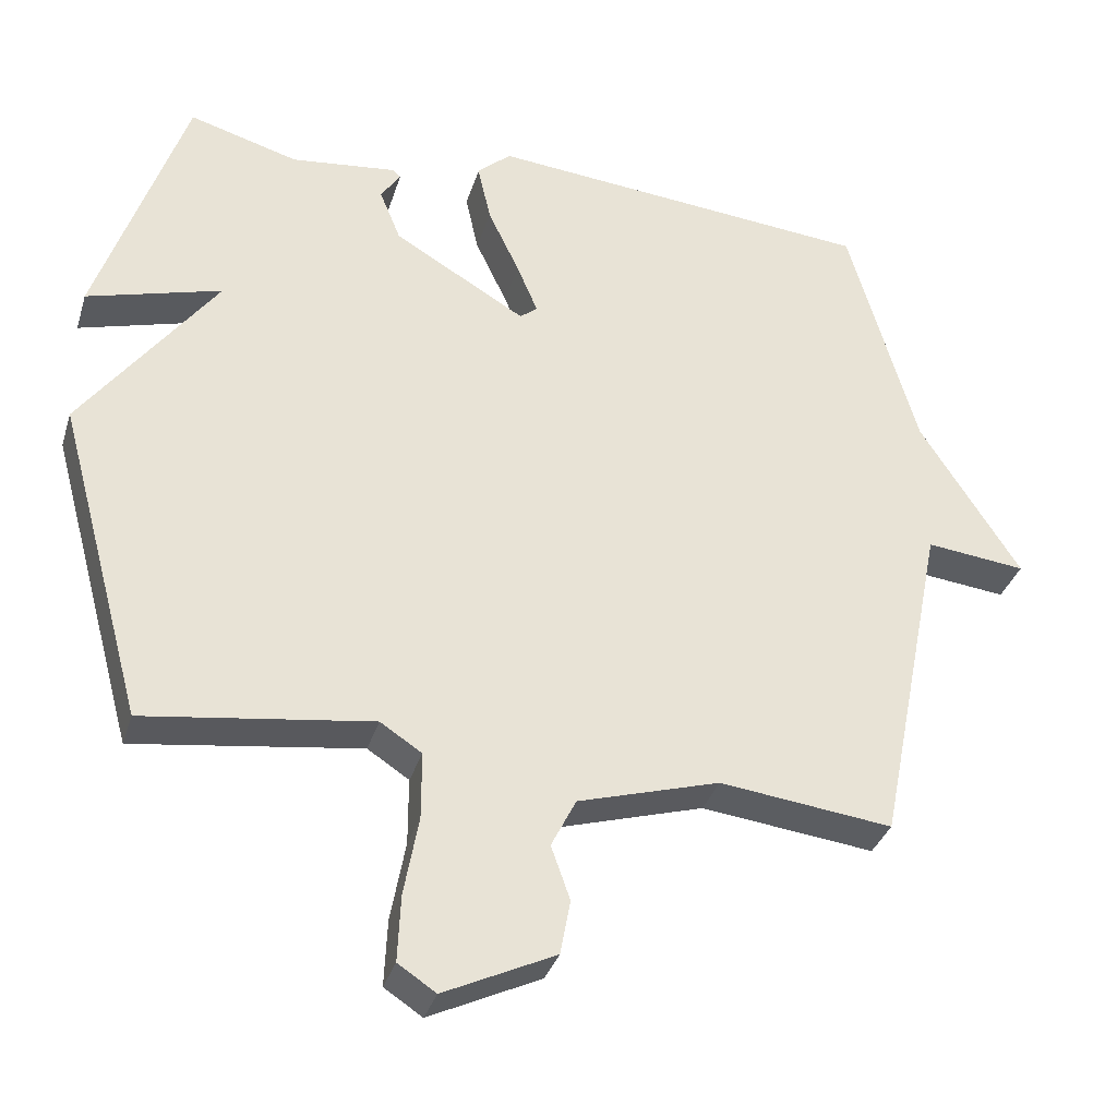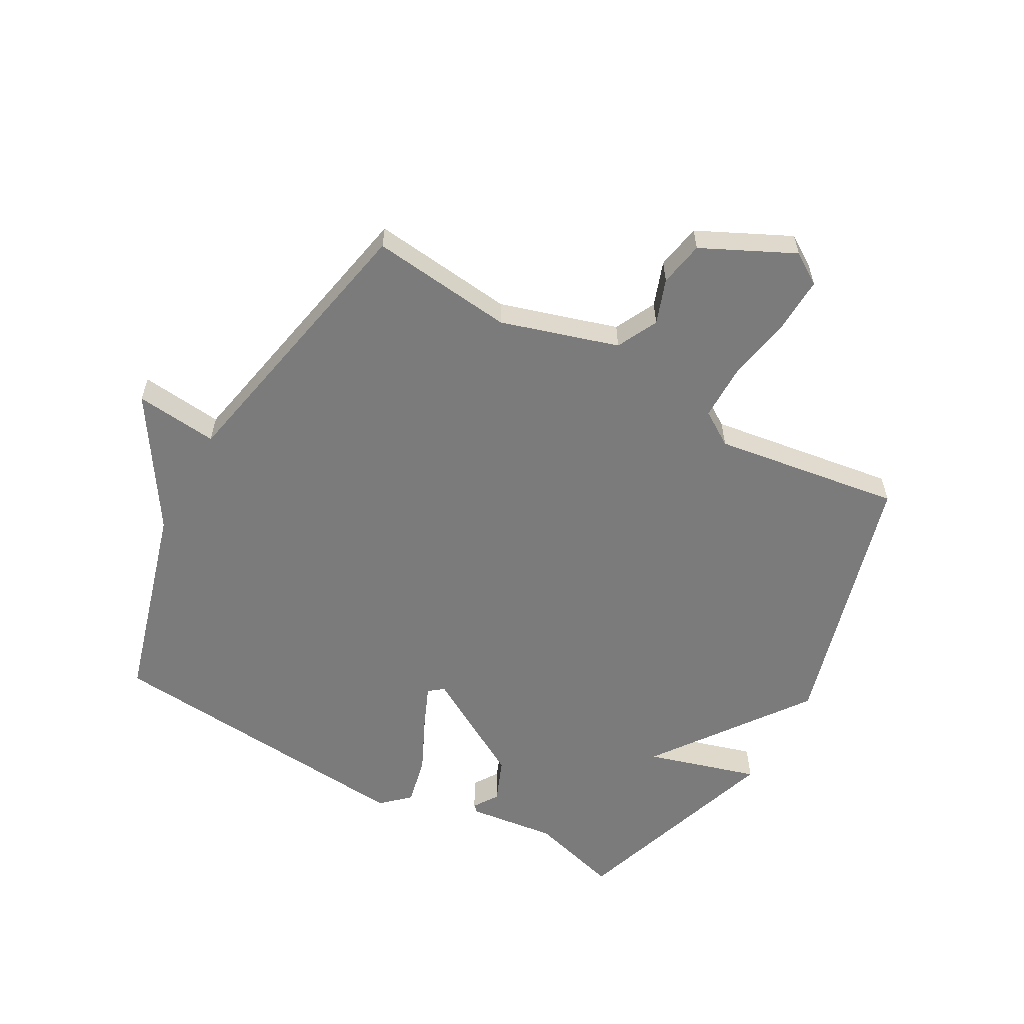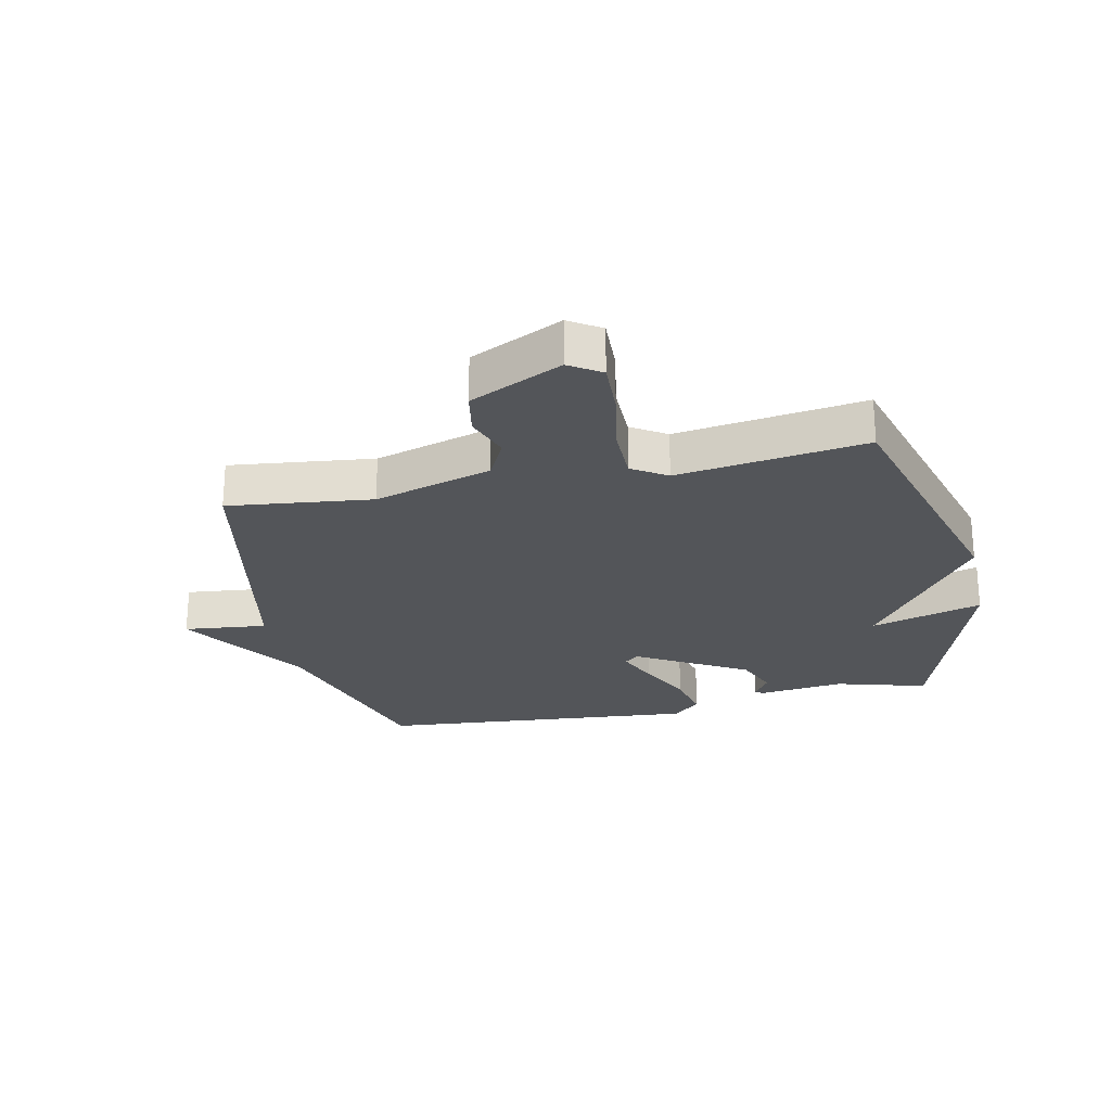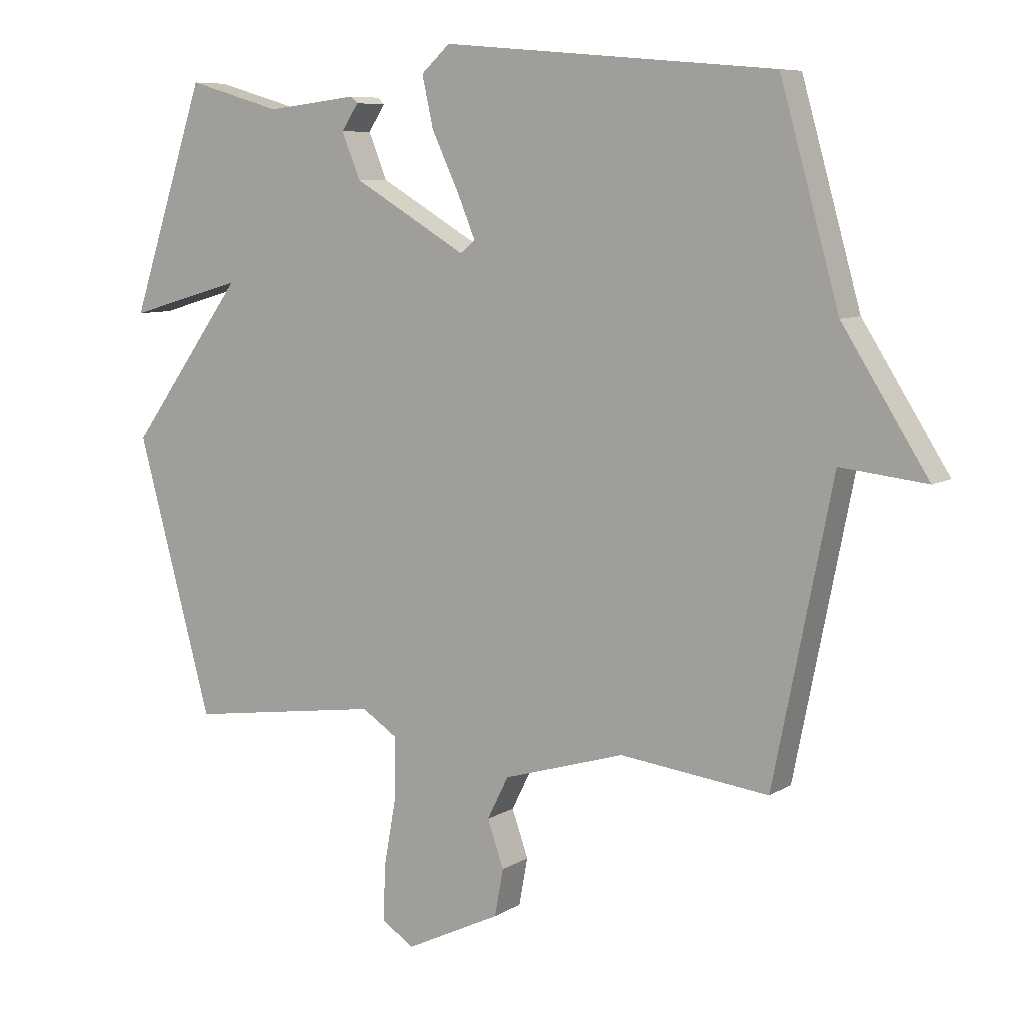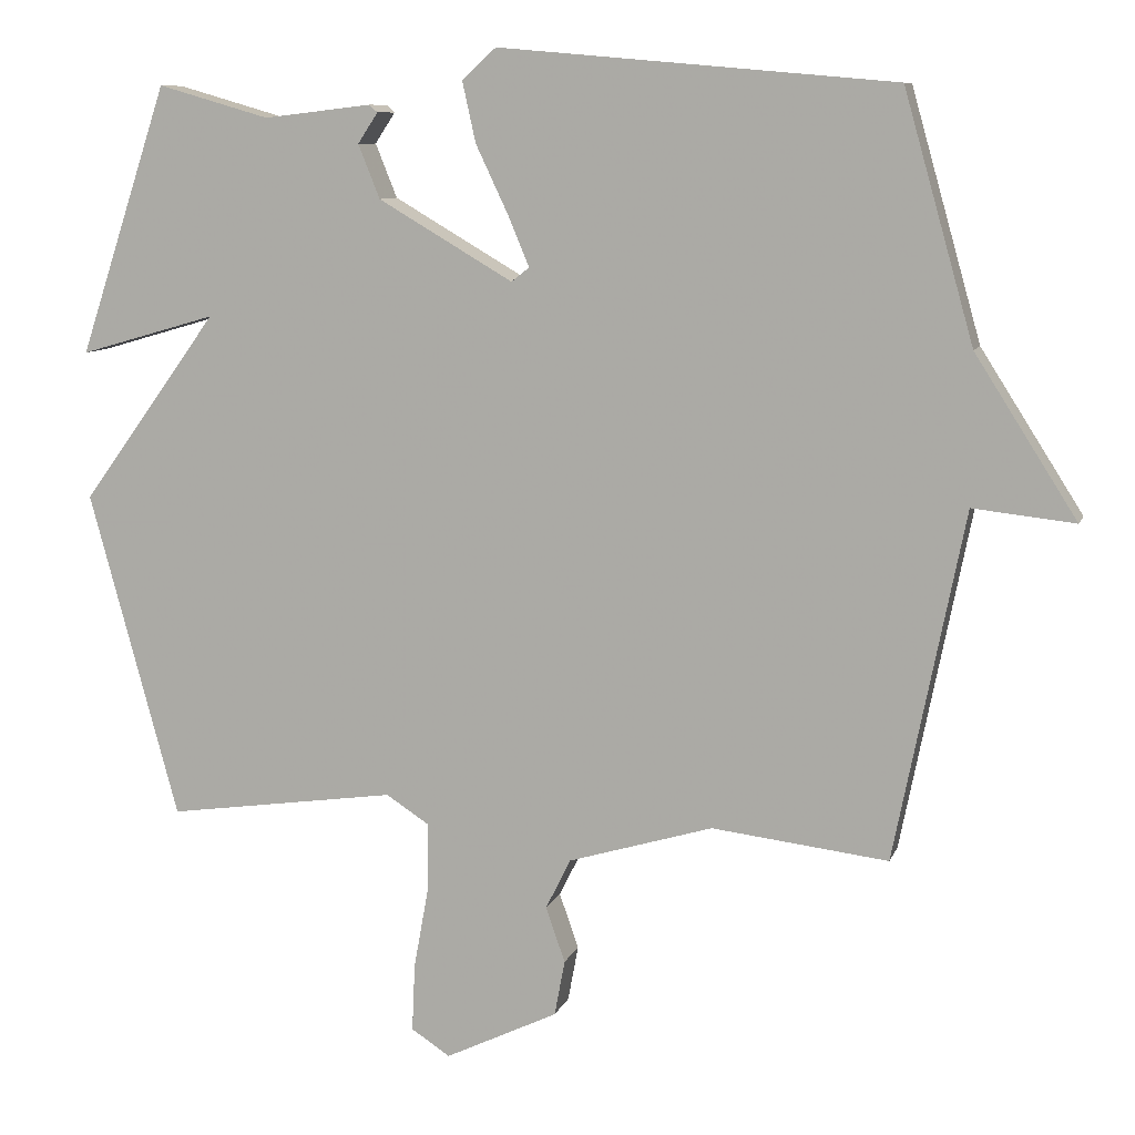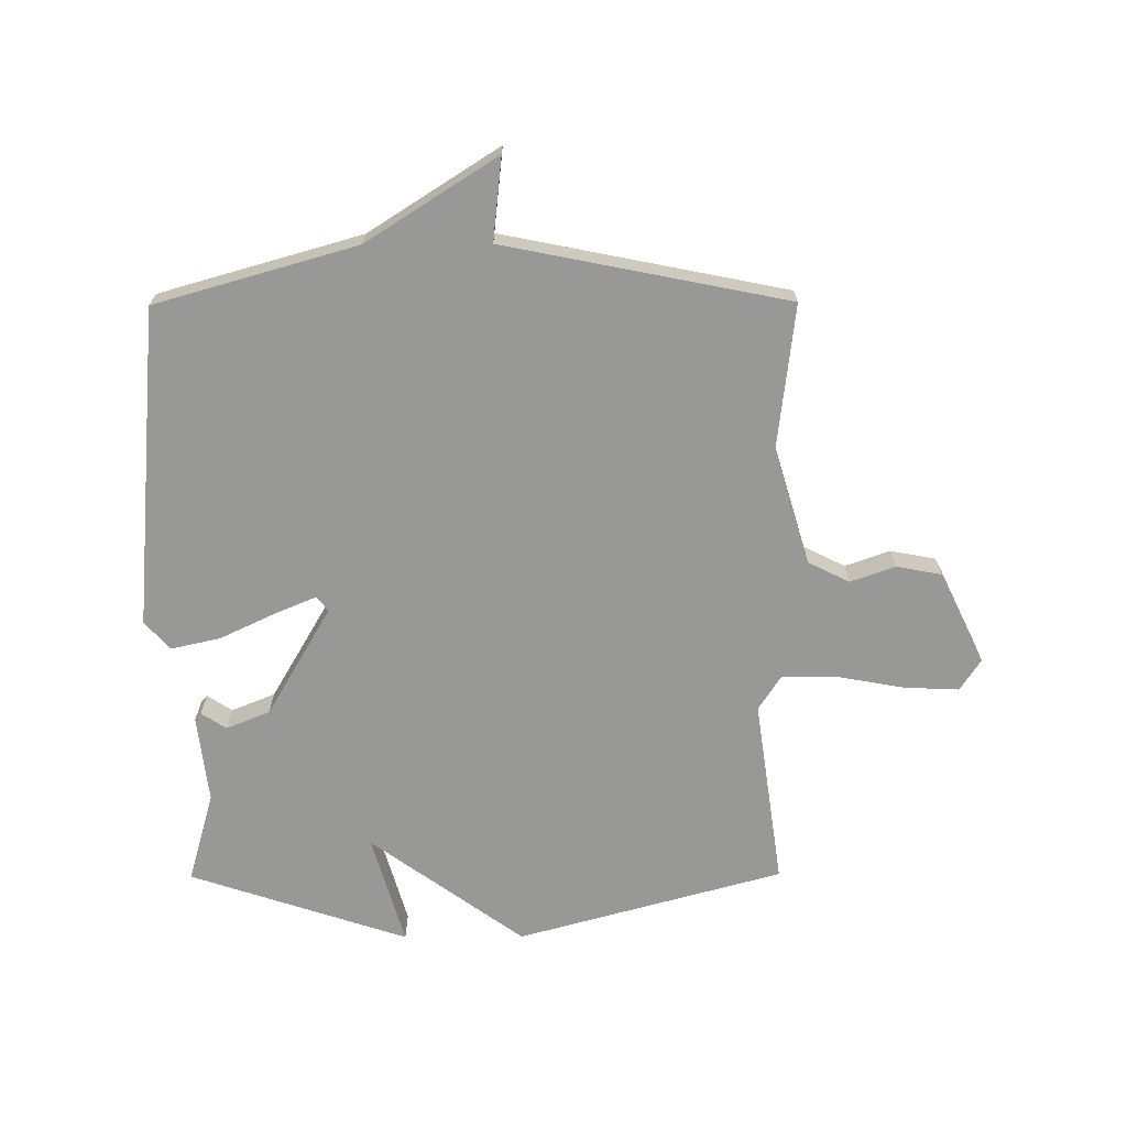
<metadata>
{"format":"obj","ext":"obj","renderer":"f3d","projection":"perspective","resolution":1024,"background":"white","views":[{"elev":-34.4,"azim":-16.3,"up":"+Z"},{"elev":-58.5,"azim":151.0,"up":"+Y"},{"elev":-24.5,"azim":-167.7,"up":"+Y"},{"elev":7.8,"azim":31.8,"up":"+Z"},{"elev":9.1,"azim":15.3,"up":"+Z"},{"elev":-68.5,"azim":90.3,"up":"+Y"}]}
</metadata>
<code>
v -0.5 0.07 0.5
v -0.35 0.07 0.457
v -0.205 0.07 0.474
v -0.194 0.07 0.464
v -0.221 0.07 0.423
v -0.192 0.07 0.351
v -0.011 0.07 0.245
v 0.013 0.07 0.264
v -0.016 0.07 0.333
v -0.059 0.07 0.424
v -0.077 0.07 0.505
v -0.031 0.07 0.547
v 0.5 0.07 0.5
v 0.594 0.07 0.168
v 0.731 0.07 -0.047
v 0.594 0.07 -0.032
v 0.5 0.07 -0.5
v 0.263 0.07 -0.472
v 0.069 0.07 -0.53
v 0.035 0.07 -0.598
v 0.061 0.07 -0.672
v 0.047 0.07 -0.747
v -0.105 0.07 -0.82
v -0.157 0.07 -0.786
v -0.153 0.07 -0.695
v -0.133 0.07 -0.585
v -0.133 0.07 -0.493
v -0.19 0.07 -0.456
v -0.5 0.07 -0.5
v -0.62 0.07 -0.061
v -0.436 0.07 0.192
v -0.62 0.07 0.139
v -0.5 0 0.5
v -0.35 0 0.457
v -0.205 0 0.474
v -0.194 0 0.464
v -0.221 0 0.423
v -0.192 0 0.351
v -0.011 0 0.245
v 0.013 0 0.264
v -0.016 0 0.333
v -0.059 0 0.424
v -0.077 0 0.505
v -0.031 0 0.547
v 0.5 0 0.5
v 0.594 0 0.168
v 0.731 0 -0.047
v 0.594 0 -0.032
v 0.5 0 -0.5
v 0.263 0 -0.472
v 0.069 0 -0.53
v 0.035 0 -0.598
v 0.061 0 -0.672
v 0.047 0 -0.747
v -0.105 0 -0.82
v -0.157 0 -0.786
v -0.153 0 -0.695
v -0.133 0 -0.585
v -0.133 0 -0.493
v -0.19 0 -0.456
v -0.5 0 -0.5
v -0.62 0 -0.061
v -0.436 0 0.192
v -0.62 0 0.139
f 31 32 1 2
f 28 29 30 31
f 27 28 31 2
f 24 25 26
f 23 24 26
f 22 23 26
f 21 22 26
f 20 21 26
f 19 20 26 27
f 18 19 27 2
f 16 17 18
f 14 15 16
f 13 14 16
f 12 13 16
f 11 12 16
f 10 11 16
f 9 10 16
f 8 9 16
f 7 8 16 18
f 6 7 18
f 2 3 4 5
f 2 5 6
f 2 6 18
f 34 33 64 63
f 63 62 61 60
f 34 63 60 59
f 58 57 56
f 58 56 55
f 58 55 54
f 58 54 53
f 58 53 52
f 59 58 52 51
f 34 59 51 50
f 50 49 48
f 48 47 46
f 48 46 45
f 48 45 44
f 48 44 43
f 48 43 42
f 48 42 41
f 48 41 40
f 50 48 40 39
f 50 39 38
f 37 36 35 34
f 38 37 34
f 50 38 34
f 1 33 34 2
f 2 34 35 3
f 3 35 36 4
f 4 36 37 5
f 5 37 38 6
f 6 38 39 7
f 7 39 40 8
f 8 40 41 9
f 9 41 42 10
f 10 42 43 11
f 11 43 44 12
f 12 44 45 13
f 13 45 46 14
f 14 46 47 15
f 15 47 48 16
f 16 48 49 17
f 17 49 50 18
f 18 50 51 19
f 19 51 52 20
f 20 52 53 21
f 21 53 54 22
f 22 54 55 23
f 23 55 56 24
f 24 56 57 25
f 25 57 58 26
f 26 58 59 27
f 27 59 60 28
f 28 60 61 29
f 29 61 62 30
f 30 62 63 31
f 31 63 64 32
f 32 64 33 1

</code>
